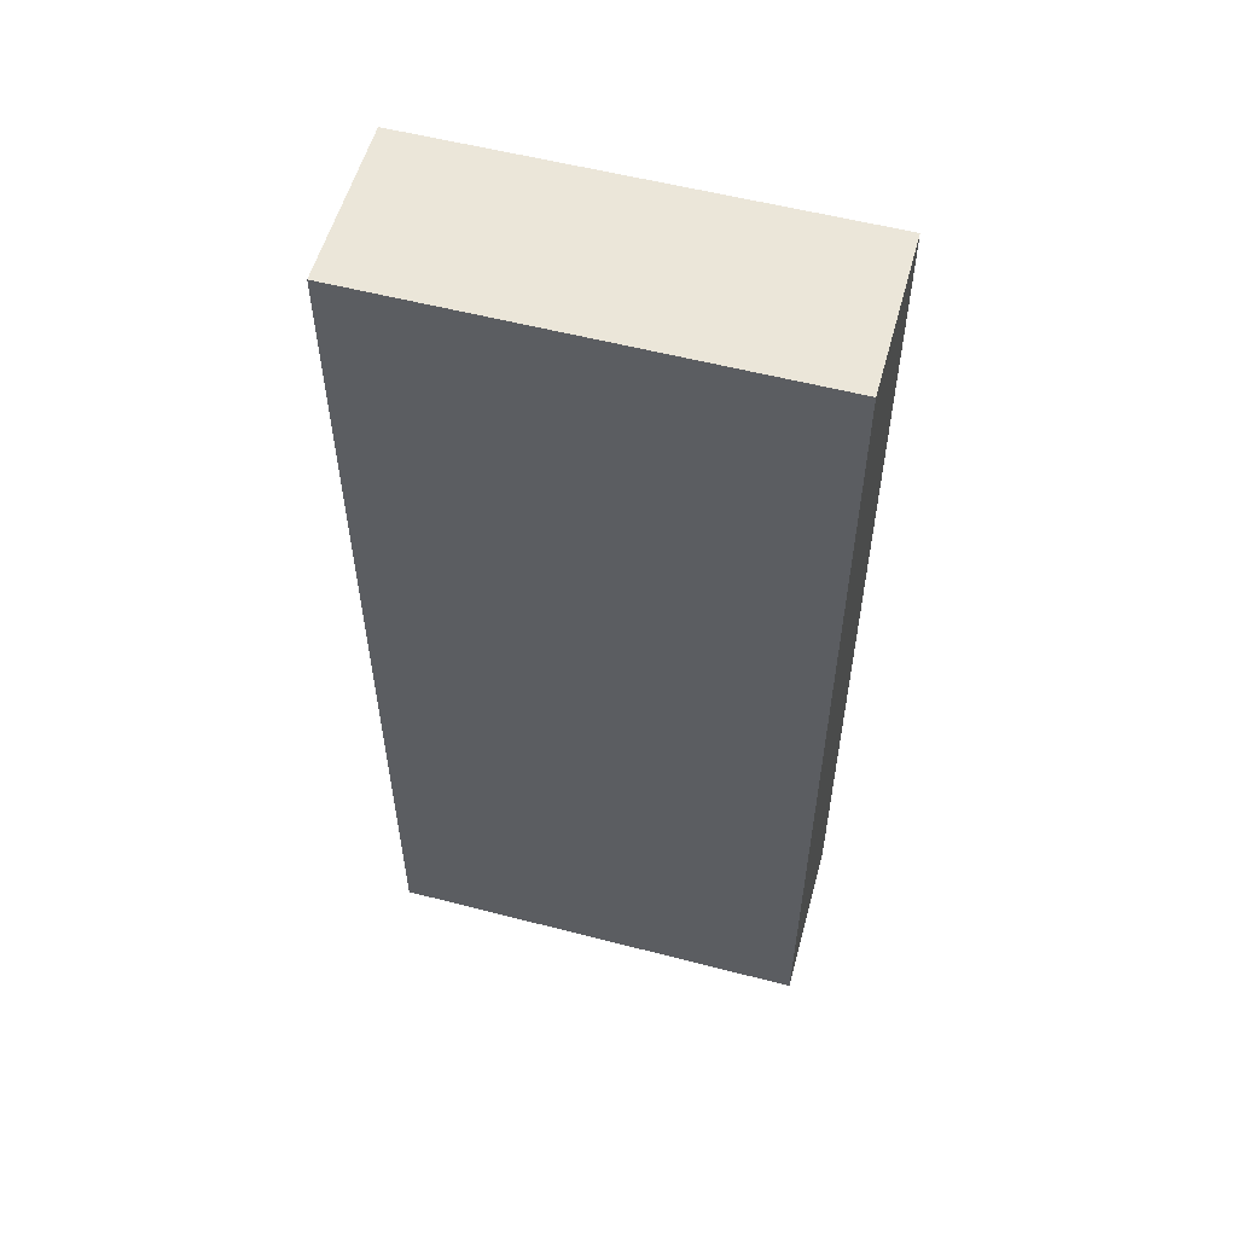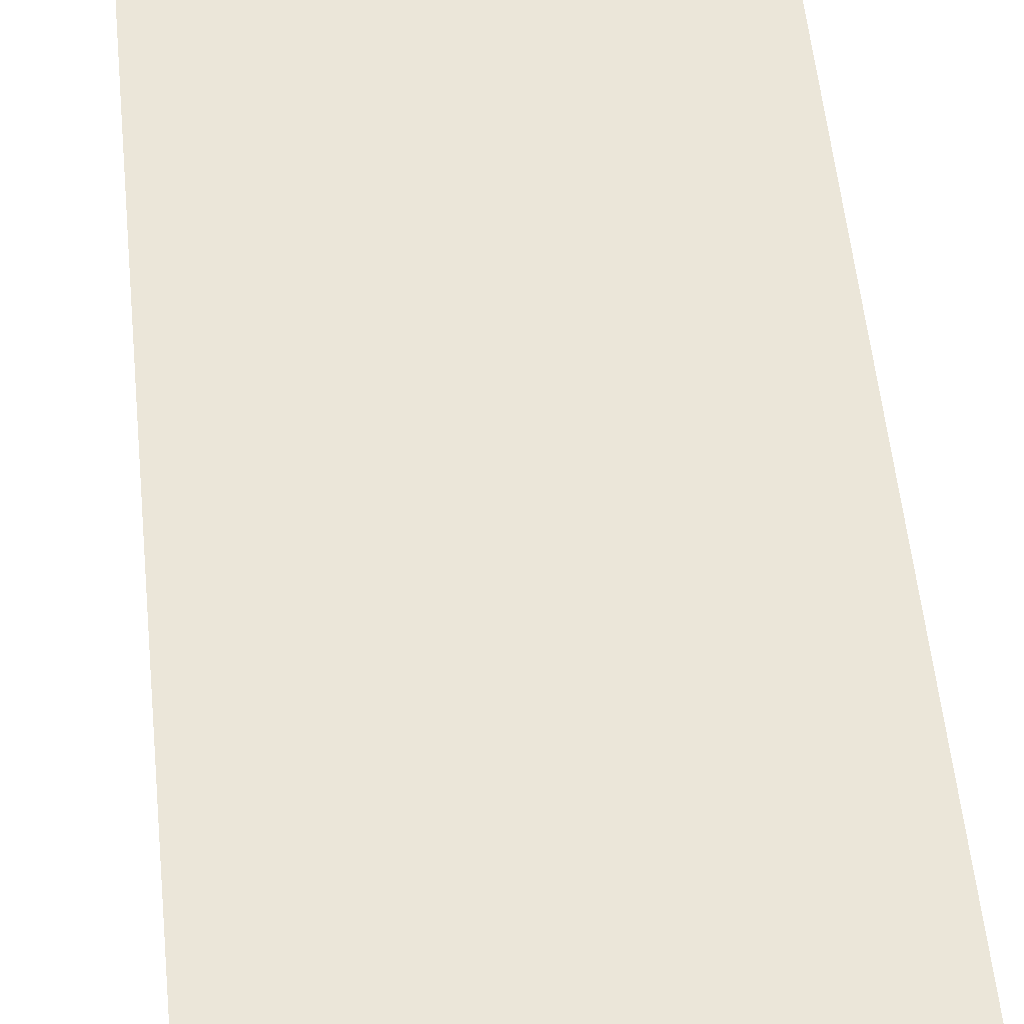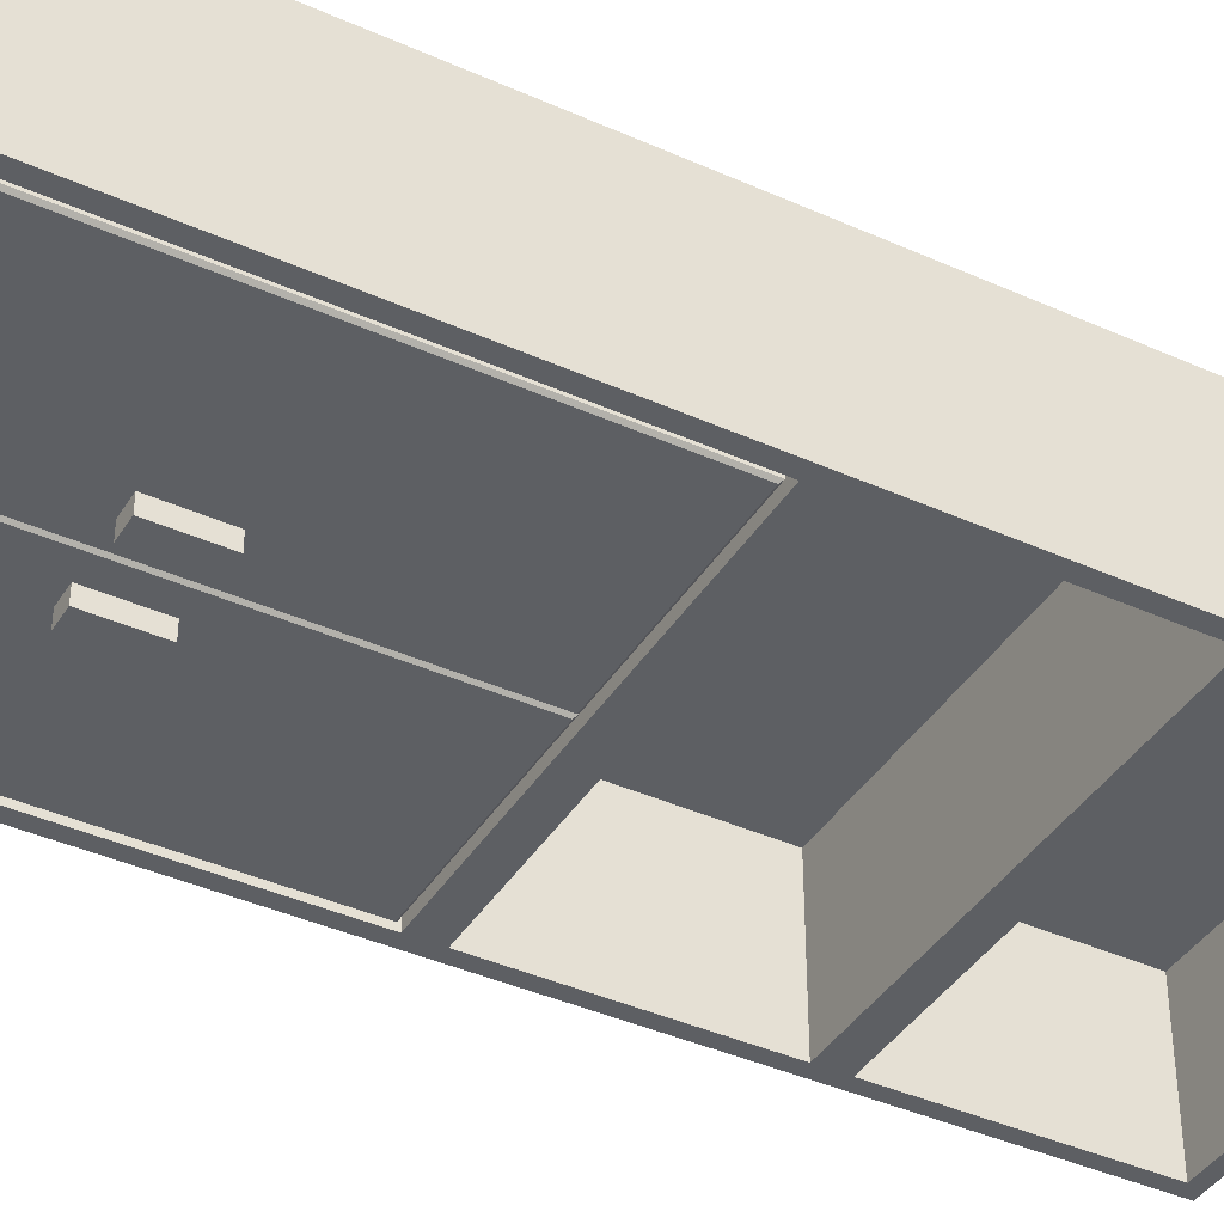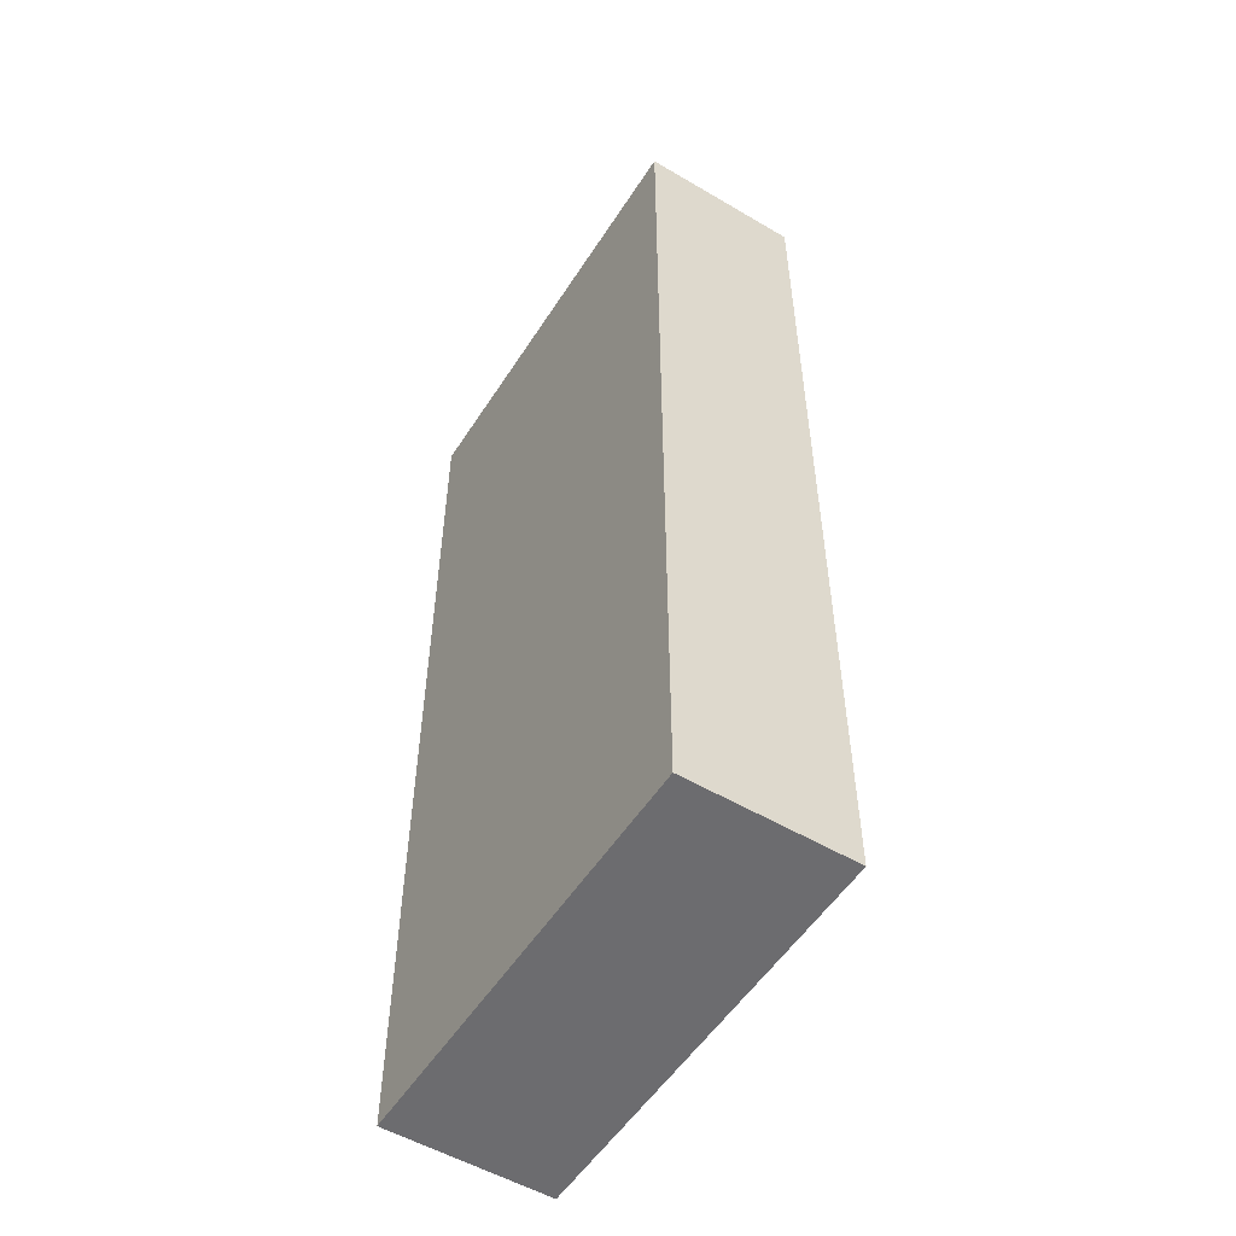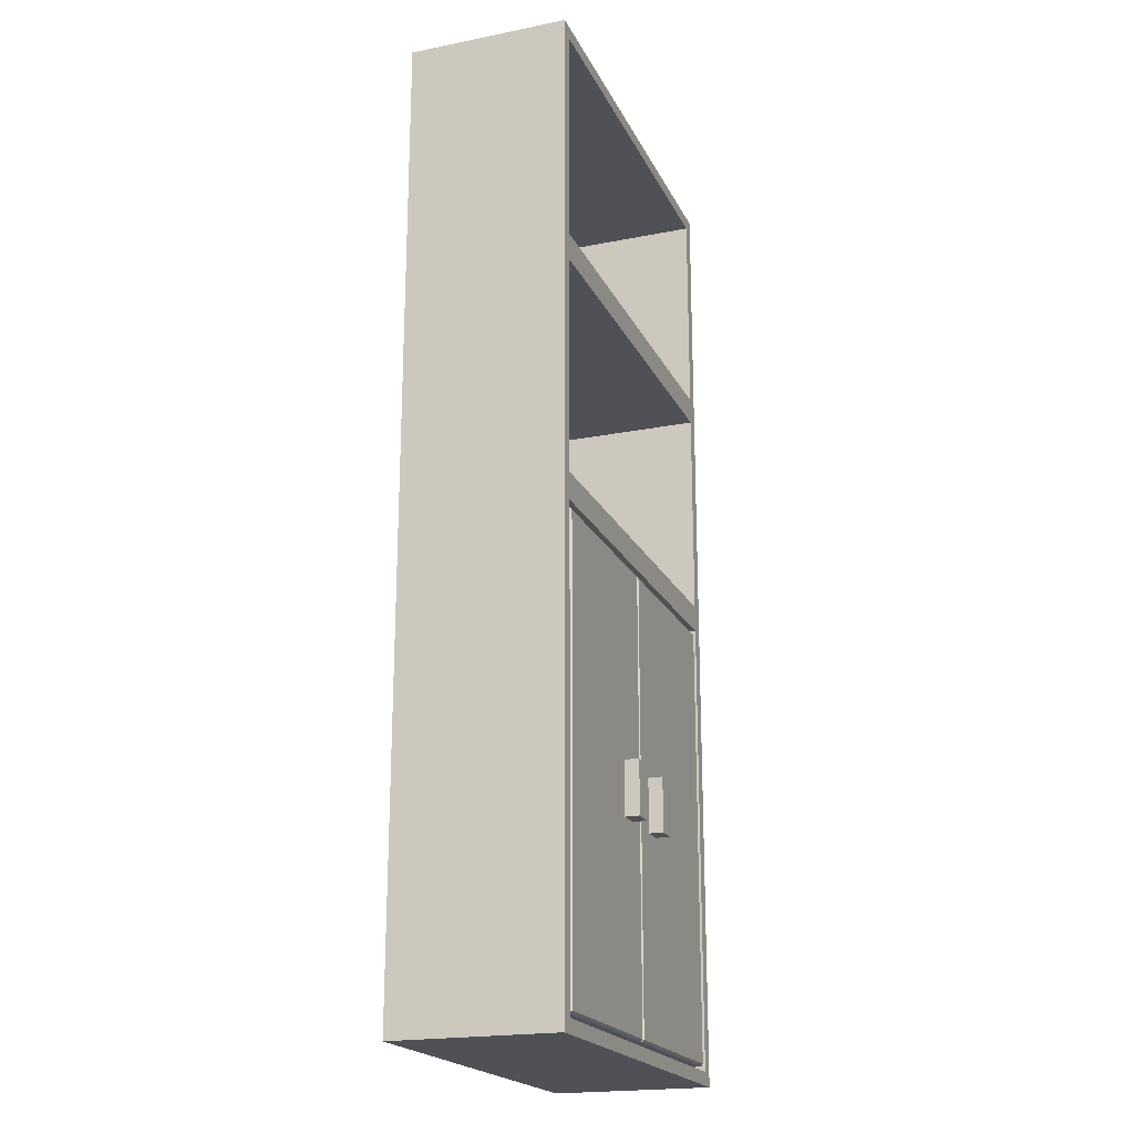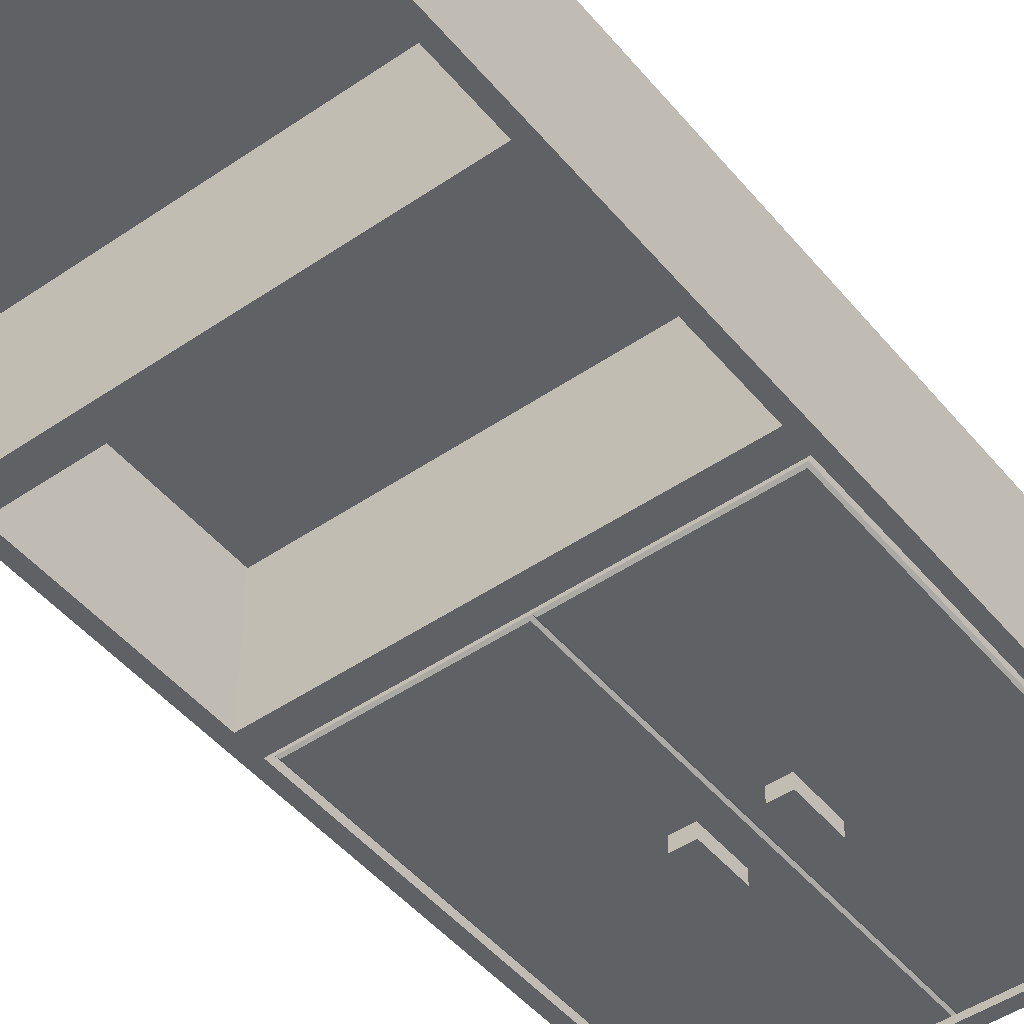
<metadata>
{"format":"obj","ext":"obj","renderer":"f3d","projection":"perspective","resolution":1024,"background":"white","views":[{"elev":56.1,"azim":15.2,"up":"+Y"},{"elev":56.2,"azim":-5.8,"up":"+Z"},{"elev":-40.1,"azim":61.0,"up":"+Z"},{"elev":-53.8,"azim":57.9,"up":"+Y"},{"elev":-20.3,"azim":109.9,"up":"+Y"},{"elev":-47.7,"azim":-142.4,"up":"+Z"}]}
</metadata>
<code>
o Cube
v -0.419 -0.8759 0.2446
v -0.419 1.057 0.2446
v -0.3922 -0.8491 -0.07749
v -0.392 1.03 -0.07749
v 0.4189 -0.8759 0.2446
v 0.4189 1.057 0.2446
v 0.3921 -0.8491 -0.07749
v 0.3919 1.03 -0.07749
v -0.419 0.09061 0.2446
v -0.392 0.1177 -0.07749
v 0.3918 0.1177 -0.07749
v 0.4189 0.09061 0.2446
v -0.419 0.5739 0.2446
v -0.392 0.6009 -0.07749
v 0.3919 0.6009 -0.07749
v 0.4189 0.5739 0.2446
v -0.419 1.057 -0.07749
v 0.4189 1.057 -0.07749
v -0.392 0.5468 -0.07749
v 0.3918 0.5468 -0.07749
v -0.392 1.03 0.2056
v 0.3919 1.03 0.2056
v -0.392 0.6009 0.2056
v 0.3919 0.6009 0.2056
v -0.419 0.5739 -0.07749
v -0.3922 0.06374 -0.07749
v 0.4189 0.5739 -0.07749
v 0.3921 0.06374 -0.07749
v -0.392 0.5468 0.2056
v -0.392 0.1177 0.2056
v 0.3918 0.5468 0.2056
v 0.3918 0.1177 0.2056
v -0.419 0.09061 -0.07749
v -0.419 -0.8759 -0.07749
v 0.4189 -0.8759 -0.07749
v 0.4189 0.09061 -0.07749
v -5.9e-05 -0.8759 -0.07749
v -5.9e-05 1.057 -0.07749
v -5.9e-05 -0.8759 0.2446
v -5.9e-05 1.057 0.2446
v -5.9e-05 0.09061 0.2446
v -5.9e-05 0.09061 -0.07749
v -5.9e-05 0.5739 0.2446
v -5.9e-05 0.5739 -0.07749
v -5.9e-05 1.03 -0.07749
v -5.9e-05 0.6009 -0.07749
v -5.9e-05 1.03 0.2056
v -5.9e-05 0.6009 0.2056
v -5.9e-05 0.1177 -0.07749
v -5.9e-05 0.5468 -0.07749
v -5.9e-05 0.1177 0.2056
v -5.9e-05 0.5468 0.2056
v -5.9e-05 -0.8491 -0.07749
v -5.9e-05 0.06374 -0.07749
v -0.383 0.05461 -0.04763
v -0.383 -0.8399 -0.04763
v -5.9e-05 -0.8399 -0.04763
v 0.3829 0.05461 -0.04763
v 0.3829 -0.8399 -0.04763
v -5.9e-05 0.05461 -0.04763
v -0.3922 0.06374 -0.04763
v -0.3922 -0.8491 -0.04763
v -5.9e-05 -0.8491 -0.04763
v 0.3921 0.06374 -0.04763
v 0.3921 -0.8491 -0.04763
v -5.9e-05 0.06374 -0.04763
v -0.05022 -0.3389 -0.07683
v -5.9e-05 0.05461 -0.0723
v 0.04993 -0.3389 -0.07683
v 0.04993 -0.4464 -0.07683
v -5.9e-05 -0.8399 -0.0723
v -0.05022 -0.4465 -0.07683
v -0.383 0.05461 -0.0723
v -0.09113 -0.3389 -0.07683
v -0.09113 -0.4465 -0.07683
v -0.383 -0.8399 -0.0723
v 0.09261 -0.3389 -0.07683
v 0.3829 0.05461 -0.0723
v 0.3829 -0.8399 -0.0723
v 0.09261 -0.4464 -0.07683
v 0.004478 0.05007 -0.07683
v 0.004478 -0.8354 -0.07683
v 0.3784 -0.8354 -0.07683
v 0.3784 0.05007 -0.07683
v -0.004596 -0.8354 -0.07683
v -0.004596 0.05007 -0.07683
v -0.3785 0.05007 -0.07683
v -0.3785 -0.8354 -0.07683
v 0.04993 -0.3389 -0.1054
v 0.04993 -0.4464 -0.1054
v 0.09261 -0.4464 -0.1054
v 0.09261 -0.3389 -0.1054
v -0.05022 -0.4465 -0.1054
v -0.05022 -0.3389 -0.1054
v -0.09113 -0.3389 -0.1054
v -0.09113 -0.4465 -0.1054
f 13 2 17 25
f 8 15 24 22
f 27 18 6 16
f 43 40 2 13
f 37 35 5 39
f 38 17 2 40
f 39 41 9 1
f 35 36 12 5
f 54 28 64 66
f 1 9 33 34
f 41 43 13 9
f 36 27 16 12
f 49 10 30 51
f 9 13 25 33
f 45 4 17 38
f 4 14 25 17
f 15 8 18 27
f 46 15 27 44
f 48 47 22 24
f 45 8 22 47
f 46 14 23 48
f 14 4 21 23
f 19 10 33 25
f 11 20 27 36
f 49 11 36 42
f 50 19 25 44
f 51 52 31 32
f 10 19 29 30
f 50 20 31 52
f 20 11 32 31
f 26 3 34 33
f 53 7 35 37
f 7 28 36 35
f 54 26 33 42
f 28 54 42 36
f 3 53 37 34
f 19 50 52 29
f 30 29 52 51
f 20 50 44 27
f 10 49 42 33
f 15 46 48 24
f 4 45 47 21
f 23 21 47 48
f 14 46 44 25
f 8 45 38 18
f 11 49 51 32
f 12 16 43 41
f 26 54 66 61
f 5 12 41 39
f 18 38 40 6
f 34 37 39 1
f 16 6 40 43
f 59 57 71 79
f 57 56 76 71
f 53 3 62 63
f 7 53 63 65
f 28 7 65 64
f 3 26 61 62
f 55 56 62 61
f 56 57 63 62
f 59 58 64 65
f 58 60 66 64
f 57 59 65 63
f 60 55 61 66
f 55 60 68 73
f 74 67 94 95
f 56 55 73 76
f 58 59 79 78
f 60 58 78 68
f 86 68 71 85
f 68 81 82 71
f 87 88 76 73
f 71 76 88 85
f 78 79 83 84
f 68 78 84 81
f 79 71 82 83
f 73 68 86 87
f 69 77 92 89
f 69 70 82 81
f 80 77 84 83
f 77 69 81 84
f 70 80 83 82
f 72 67 86 85
f 74 75 88 87
f 75 72 85 88
f 67 74 87 86
f 90 89 92 91
f 96 95 94 93
f 70 69 89 90
f 75 74 95 96
f 80 70 90 91
f 77 80 91 92
f 72 75 96 93
f 67 72 93 94

</code>
